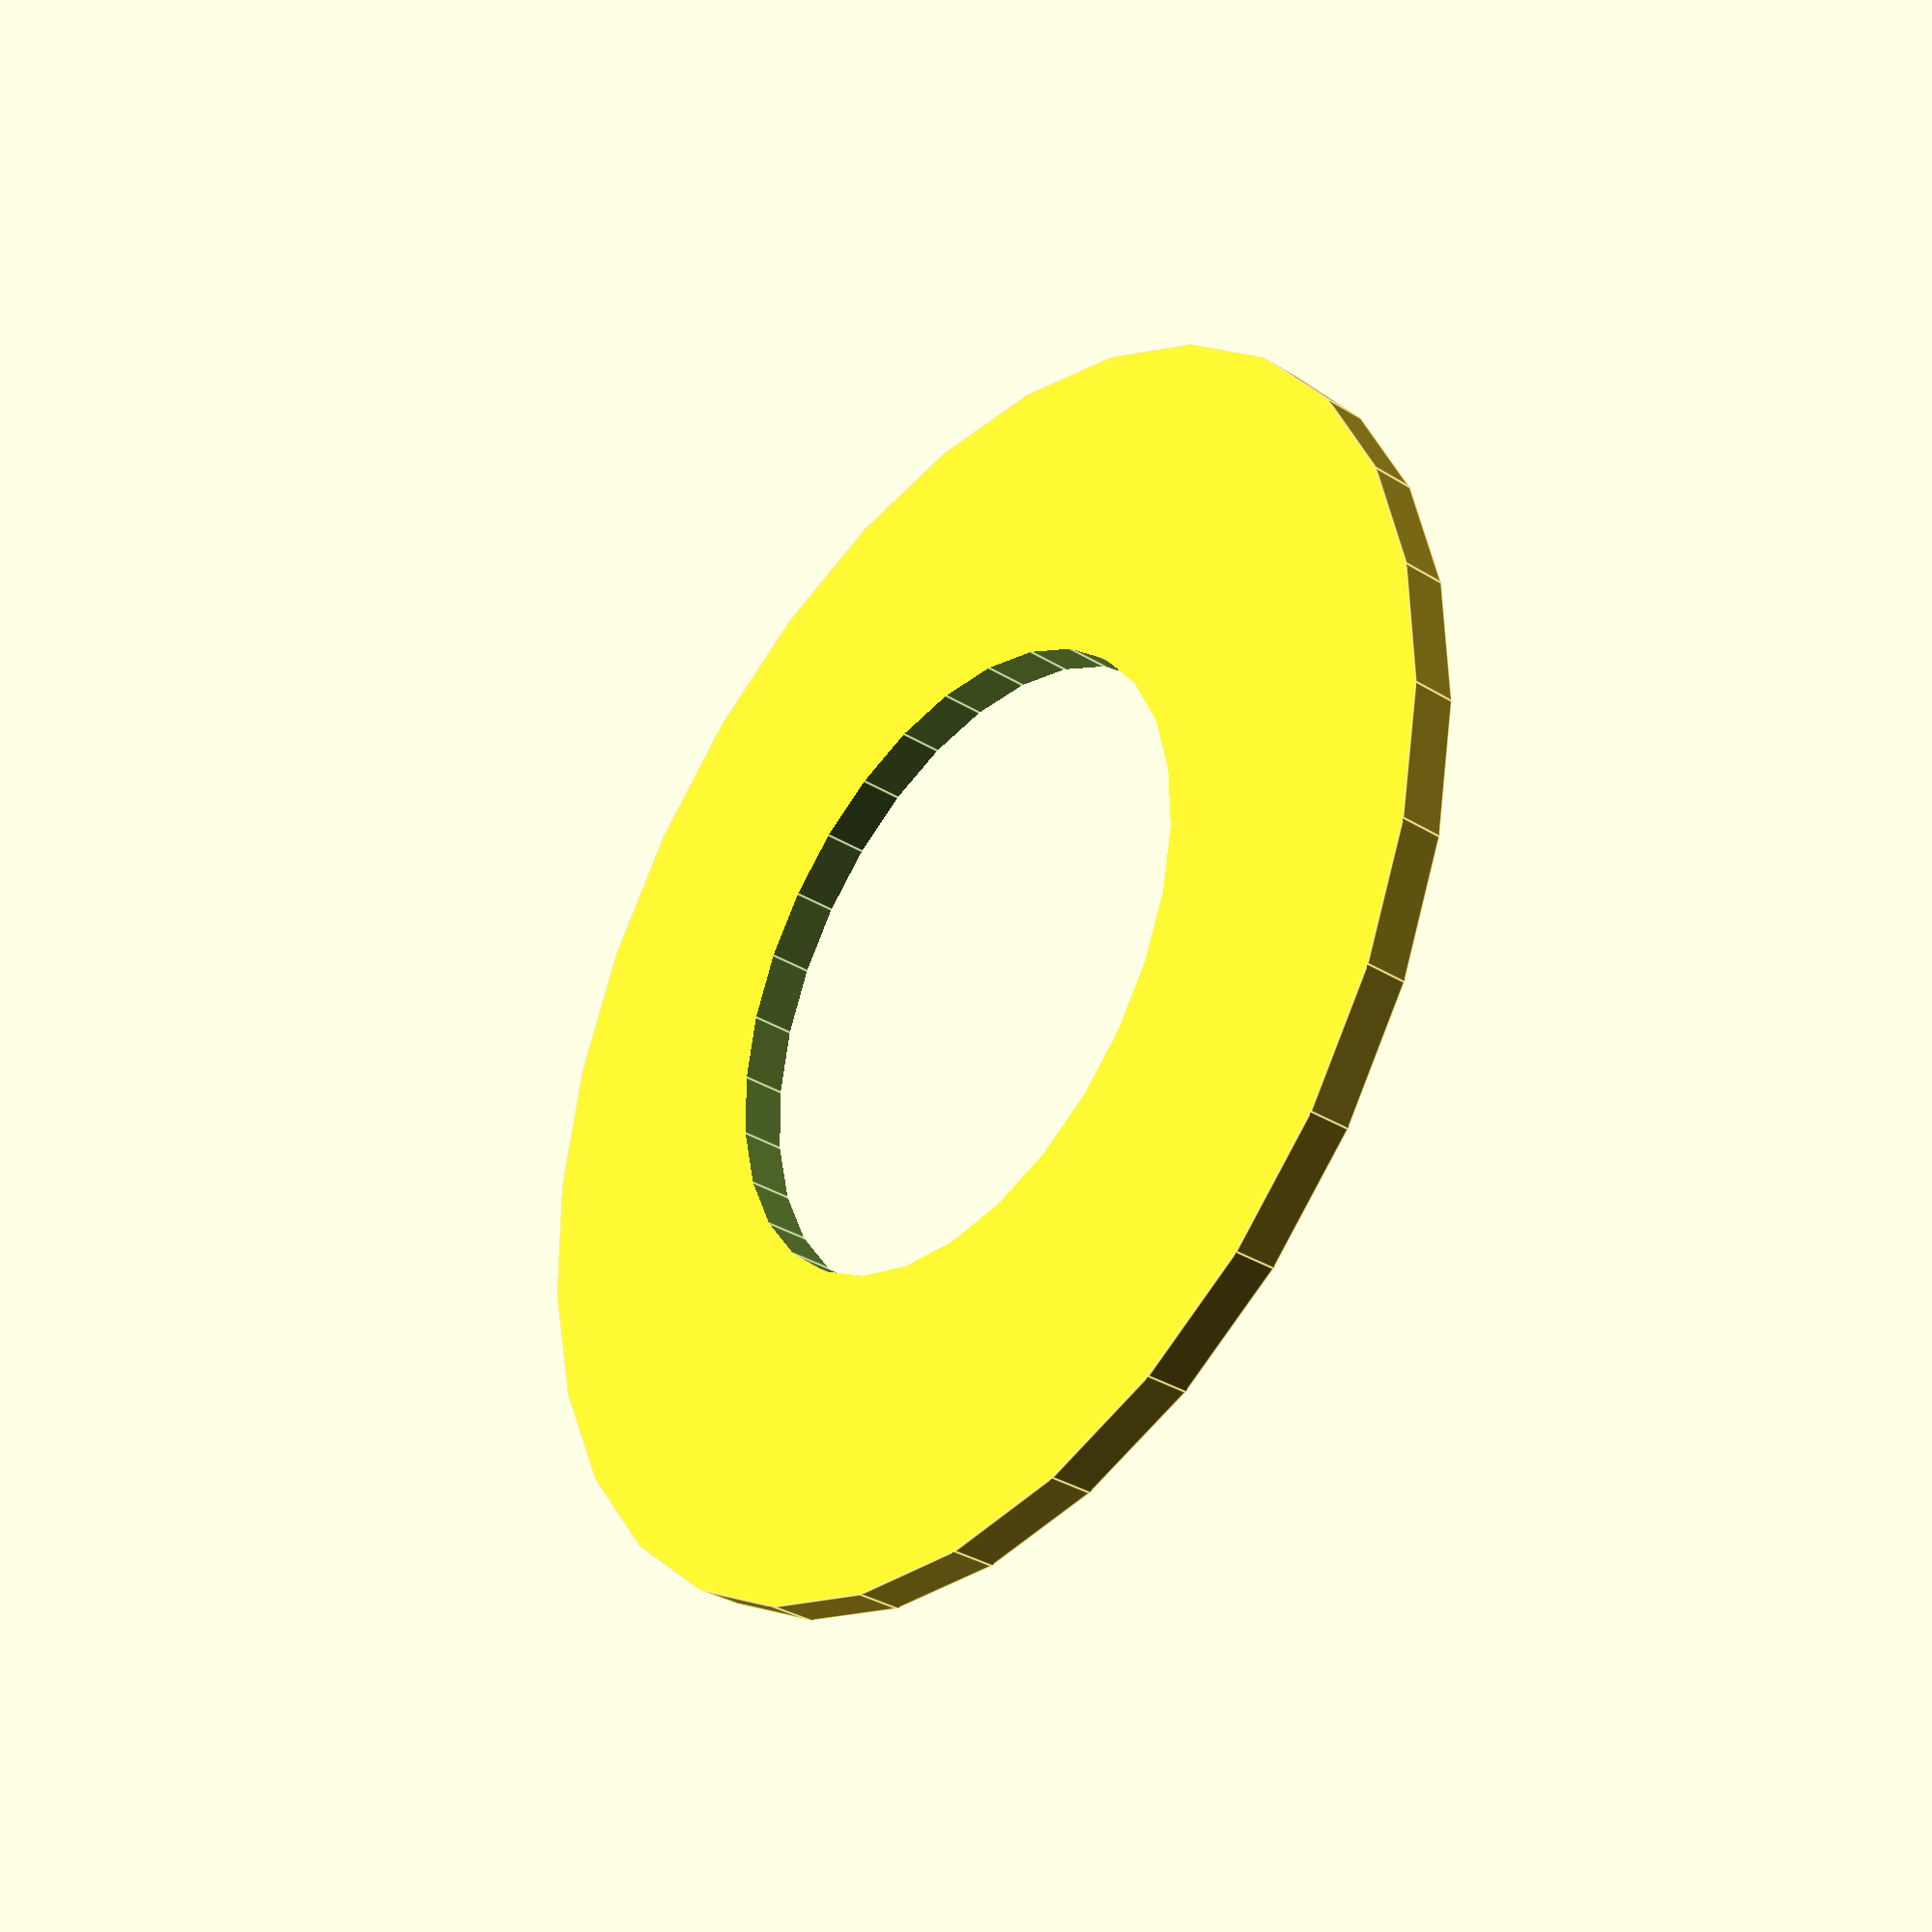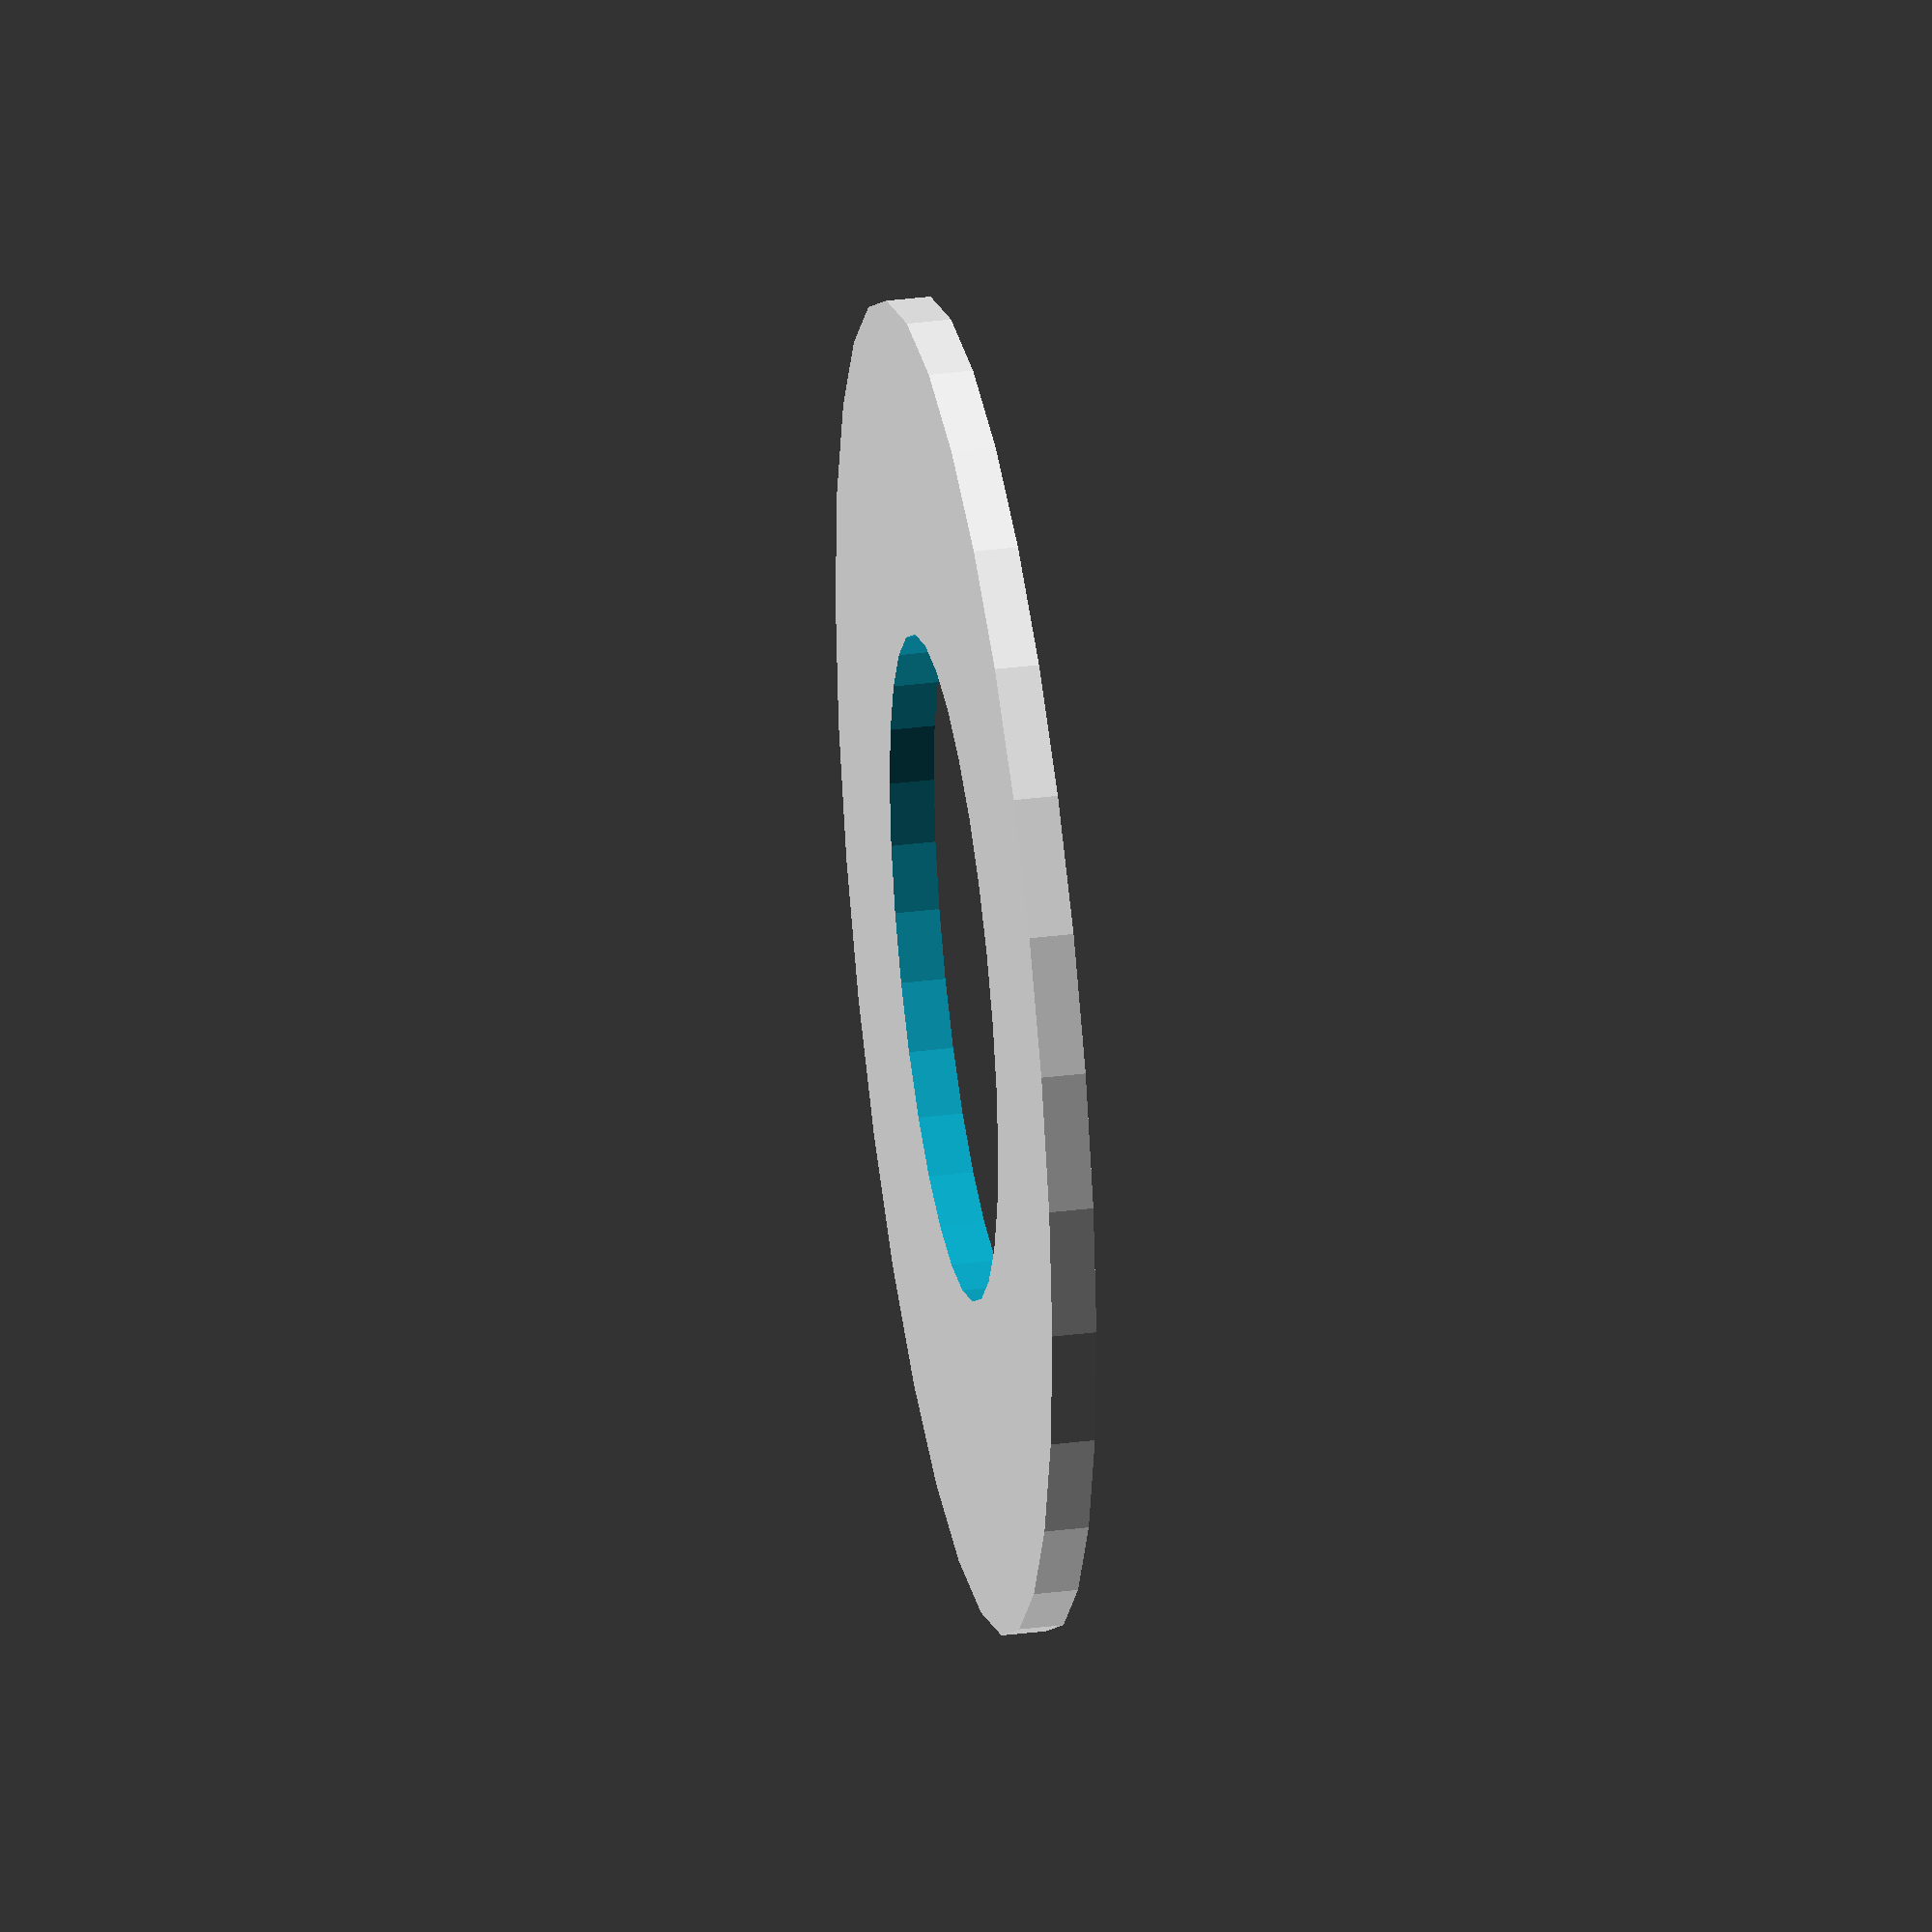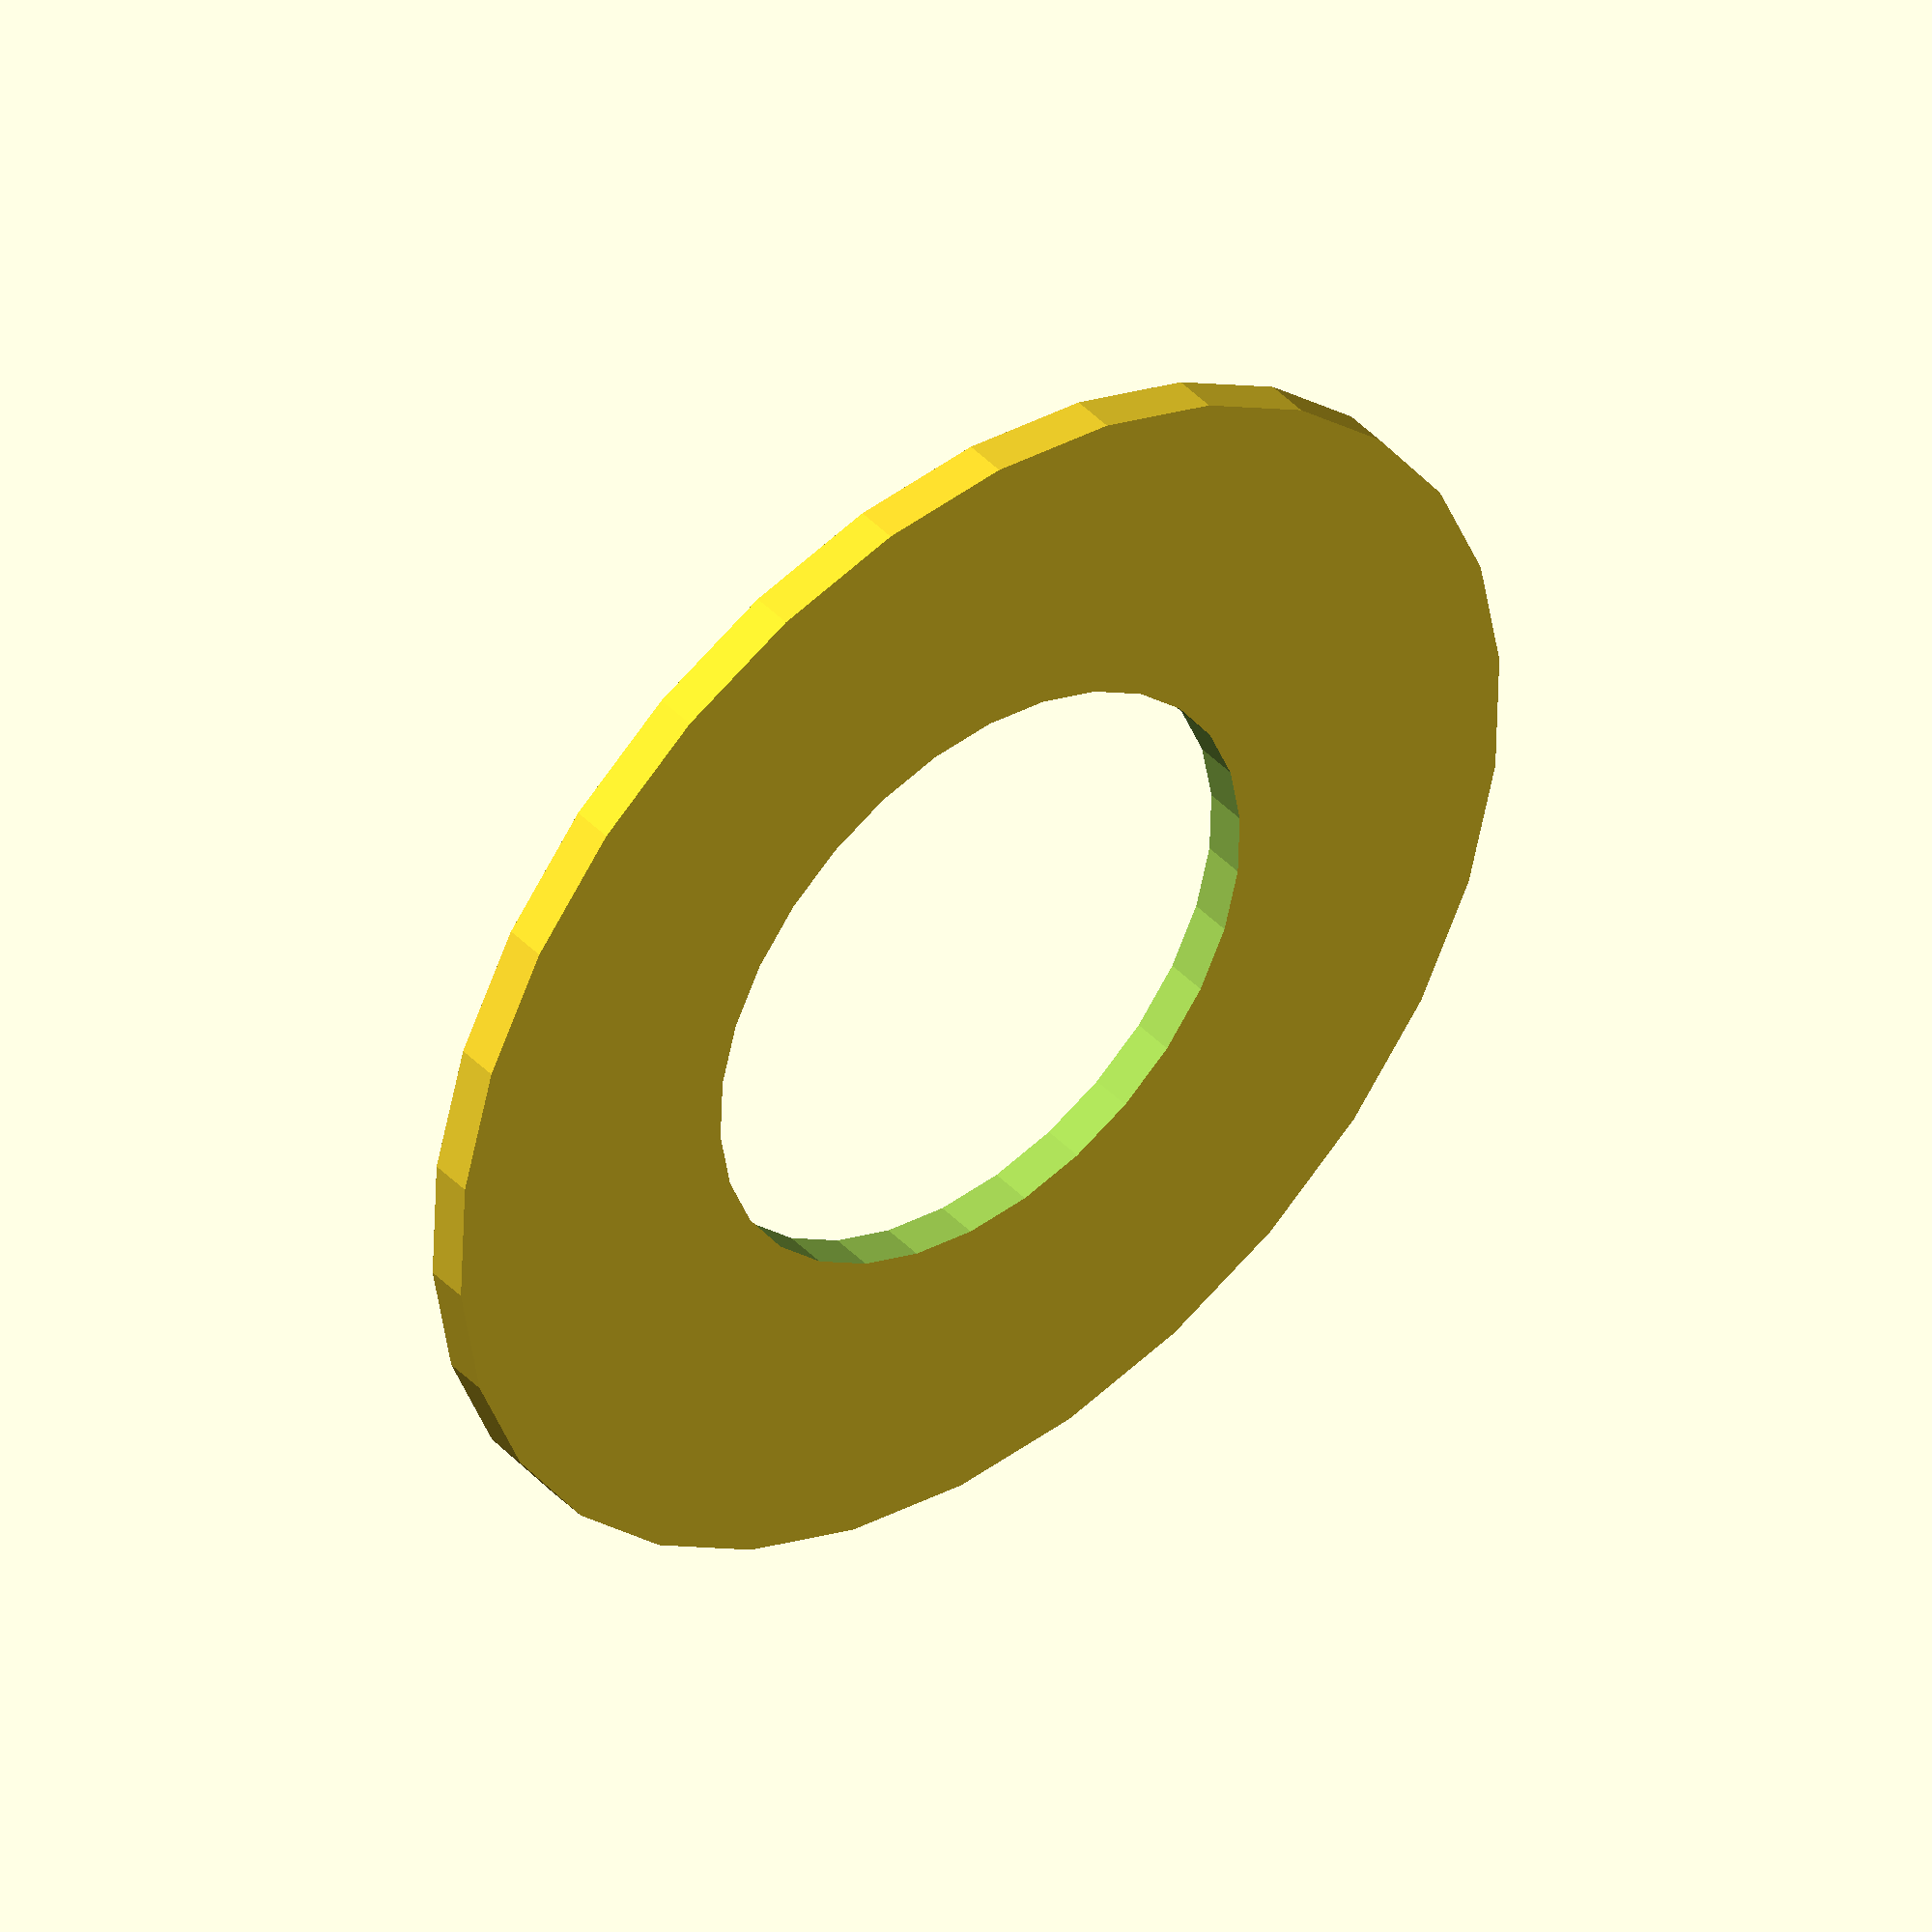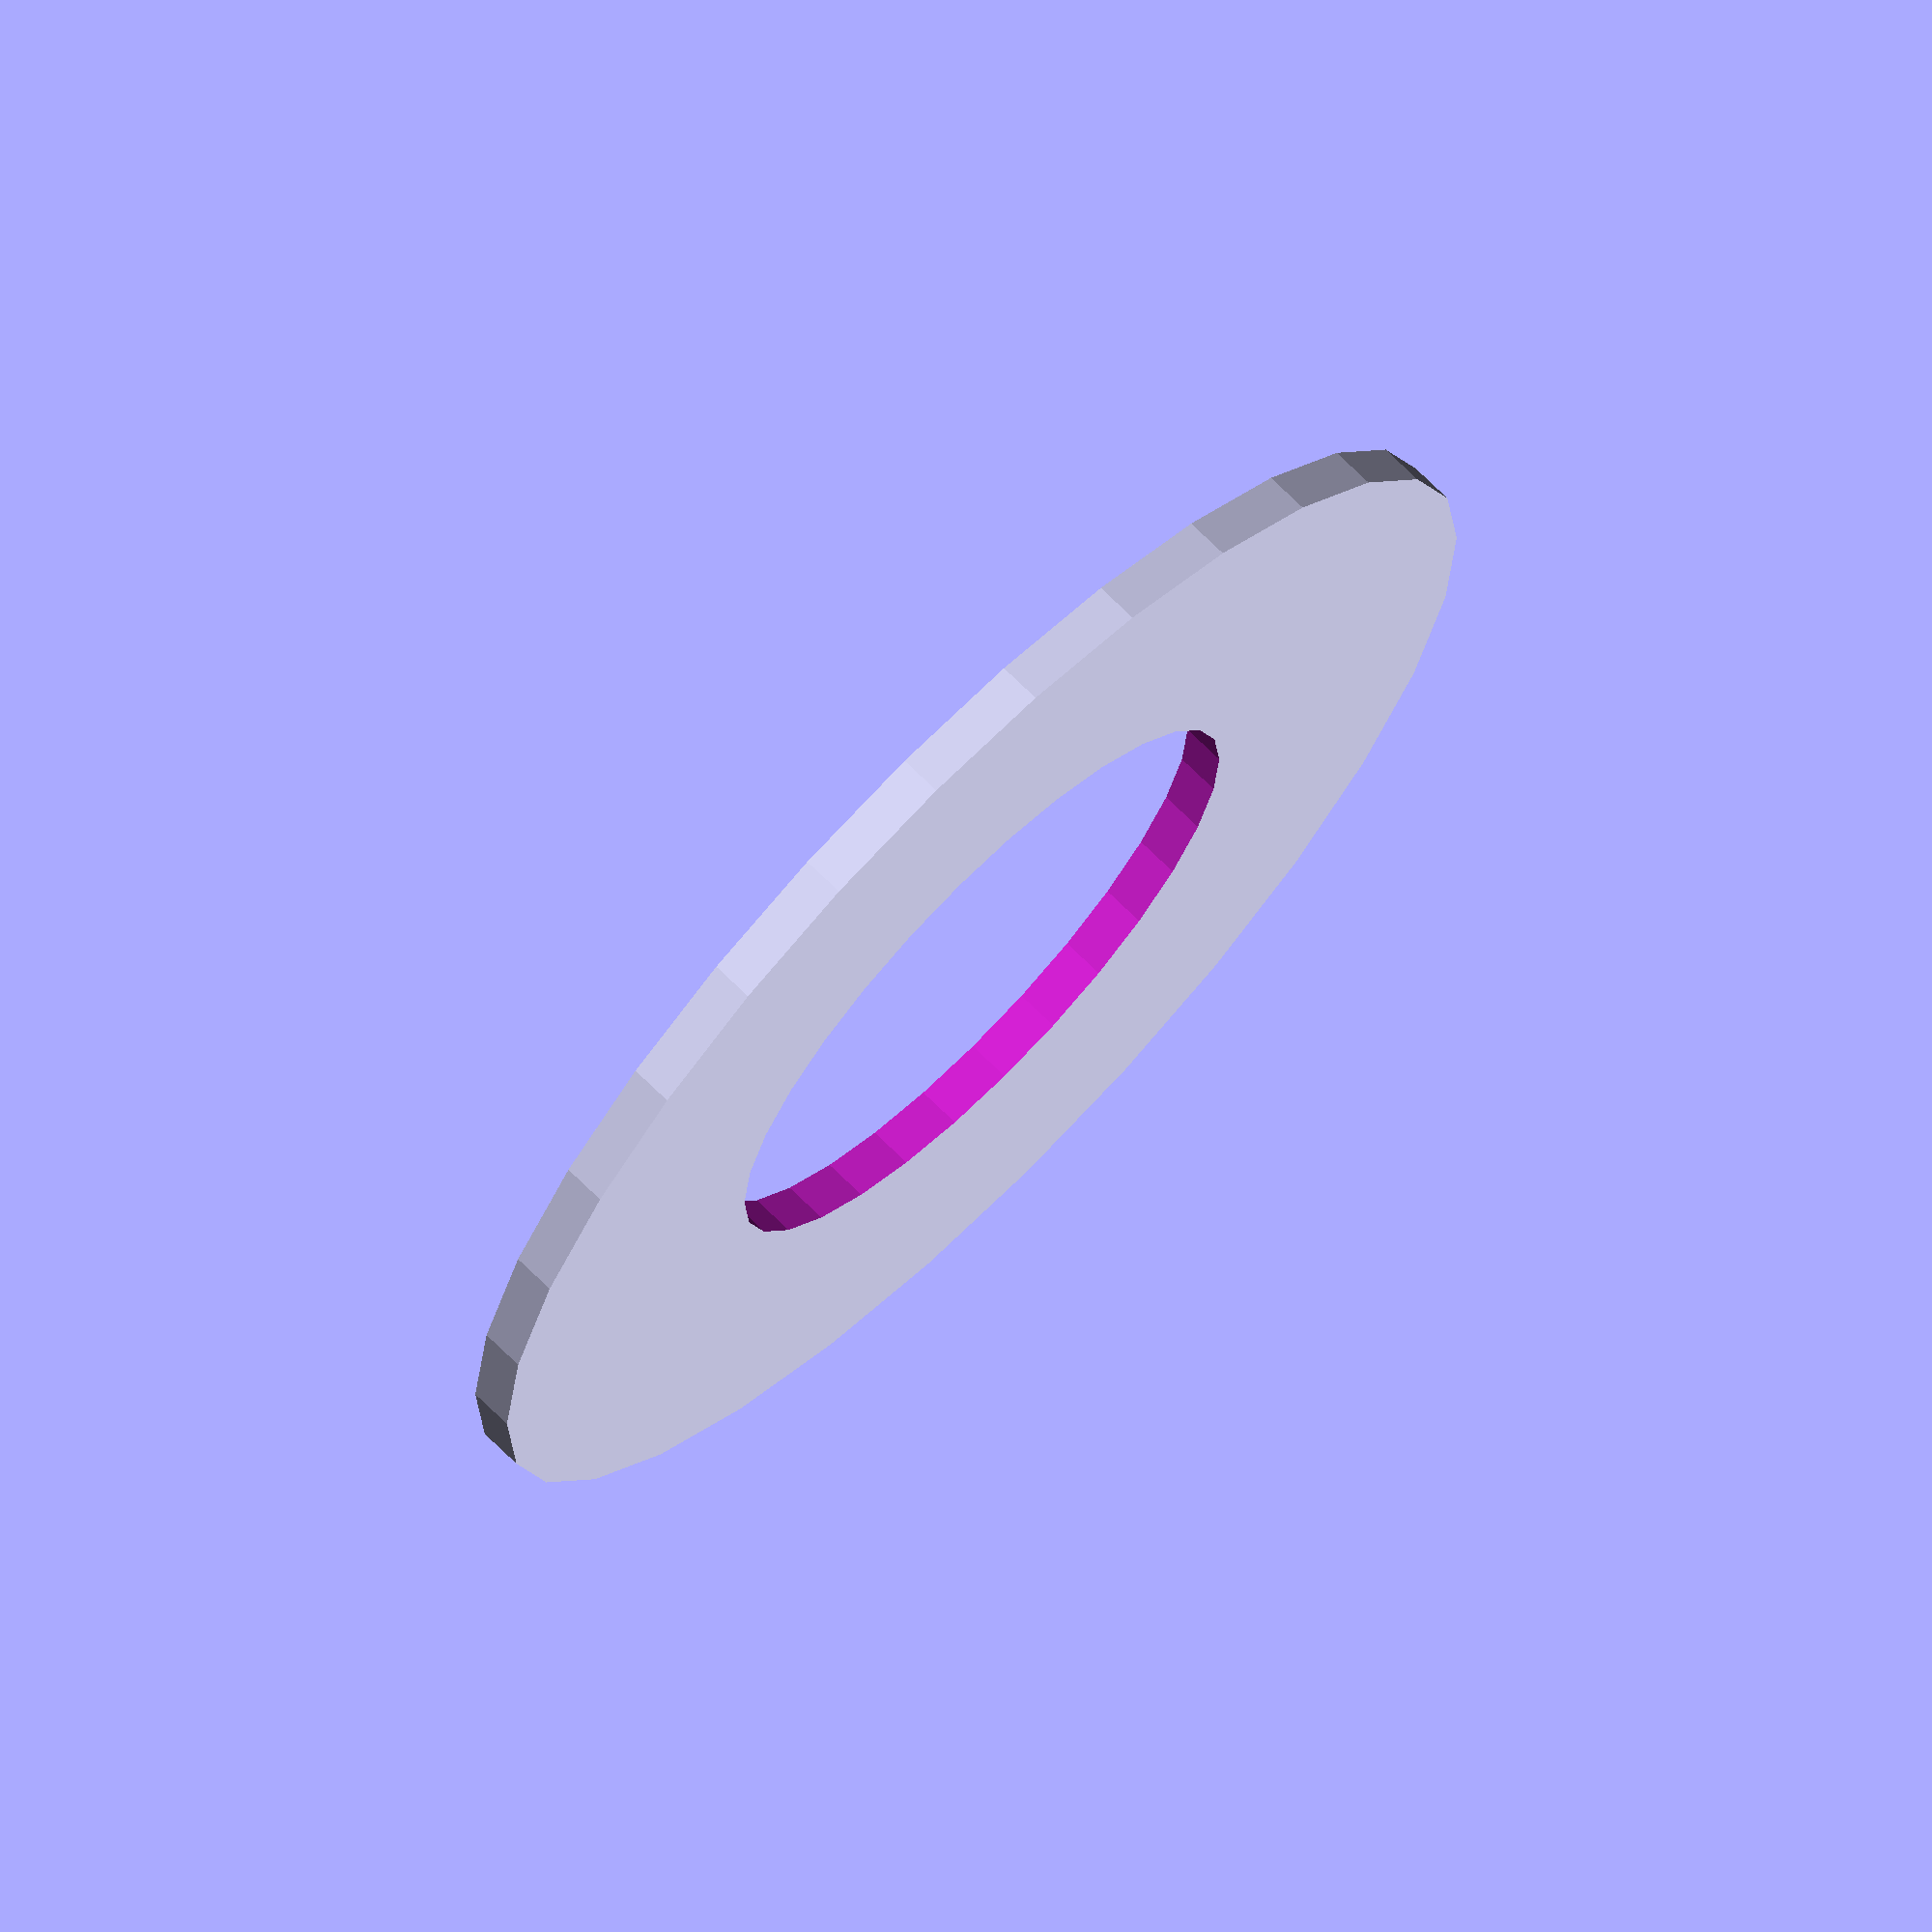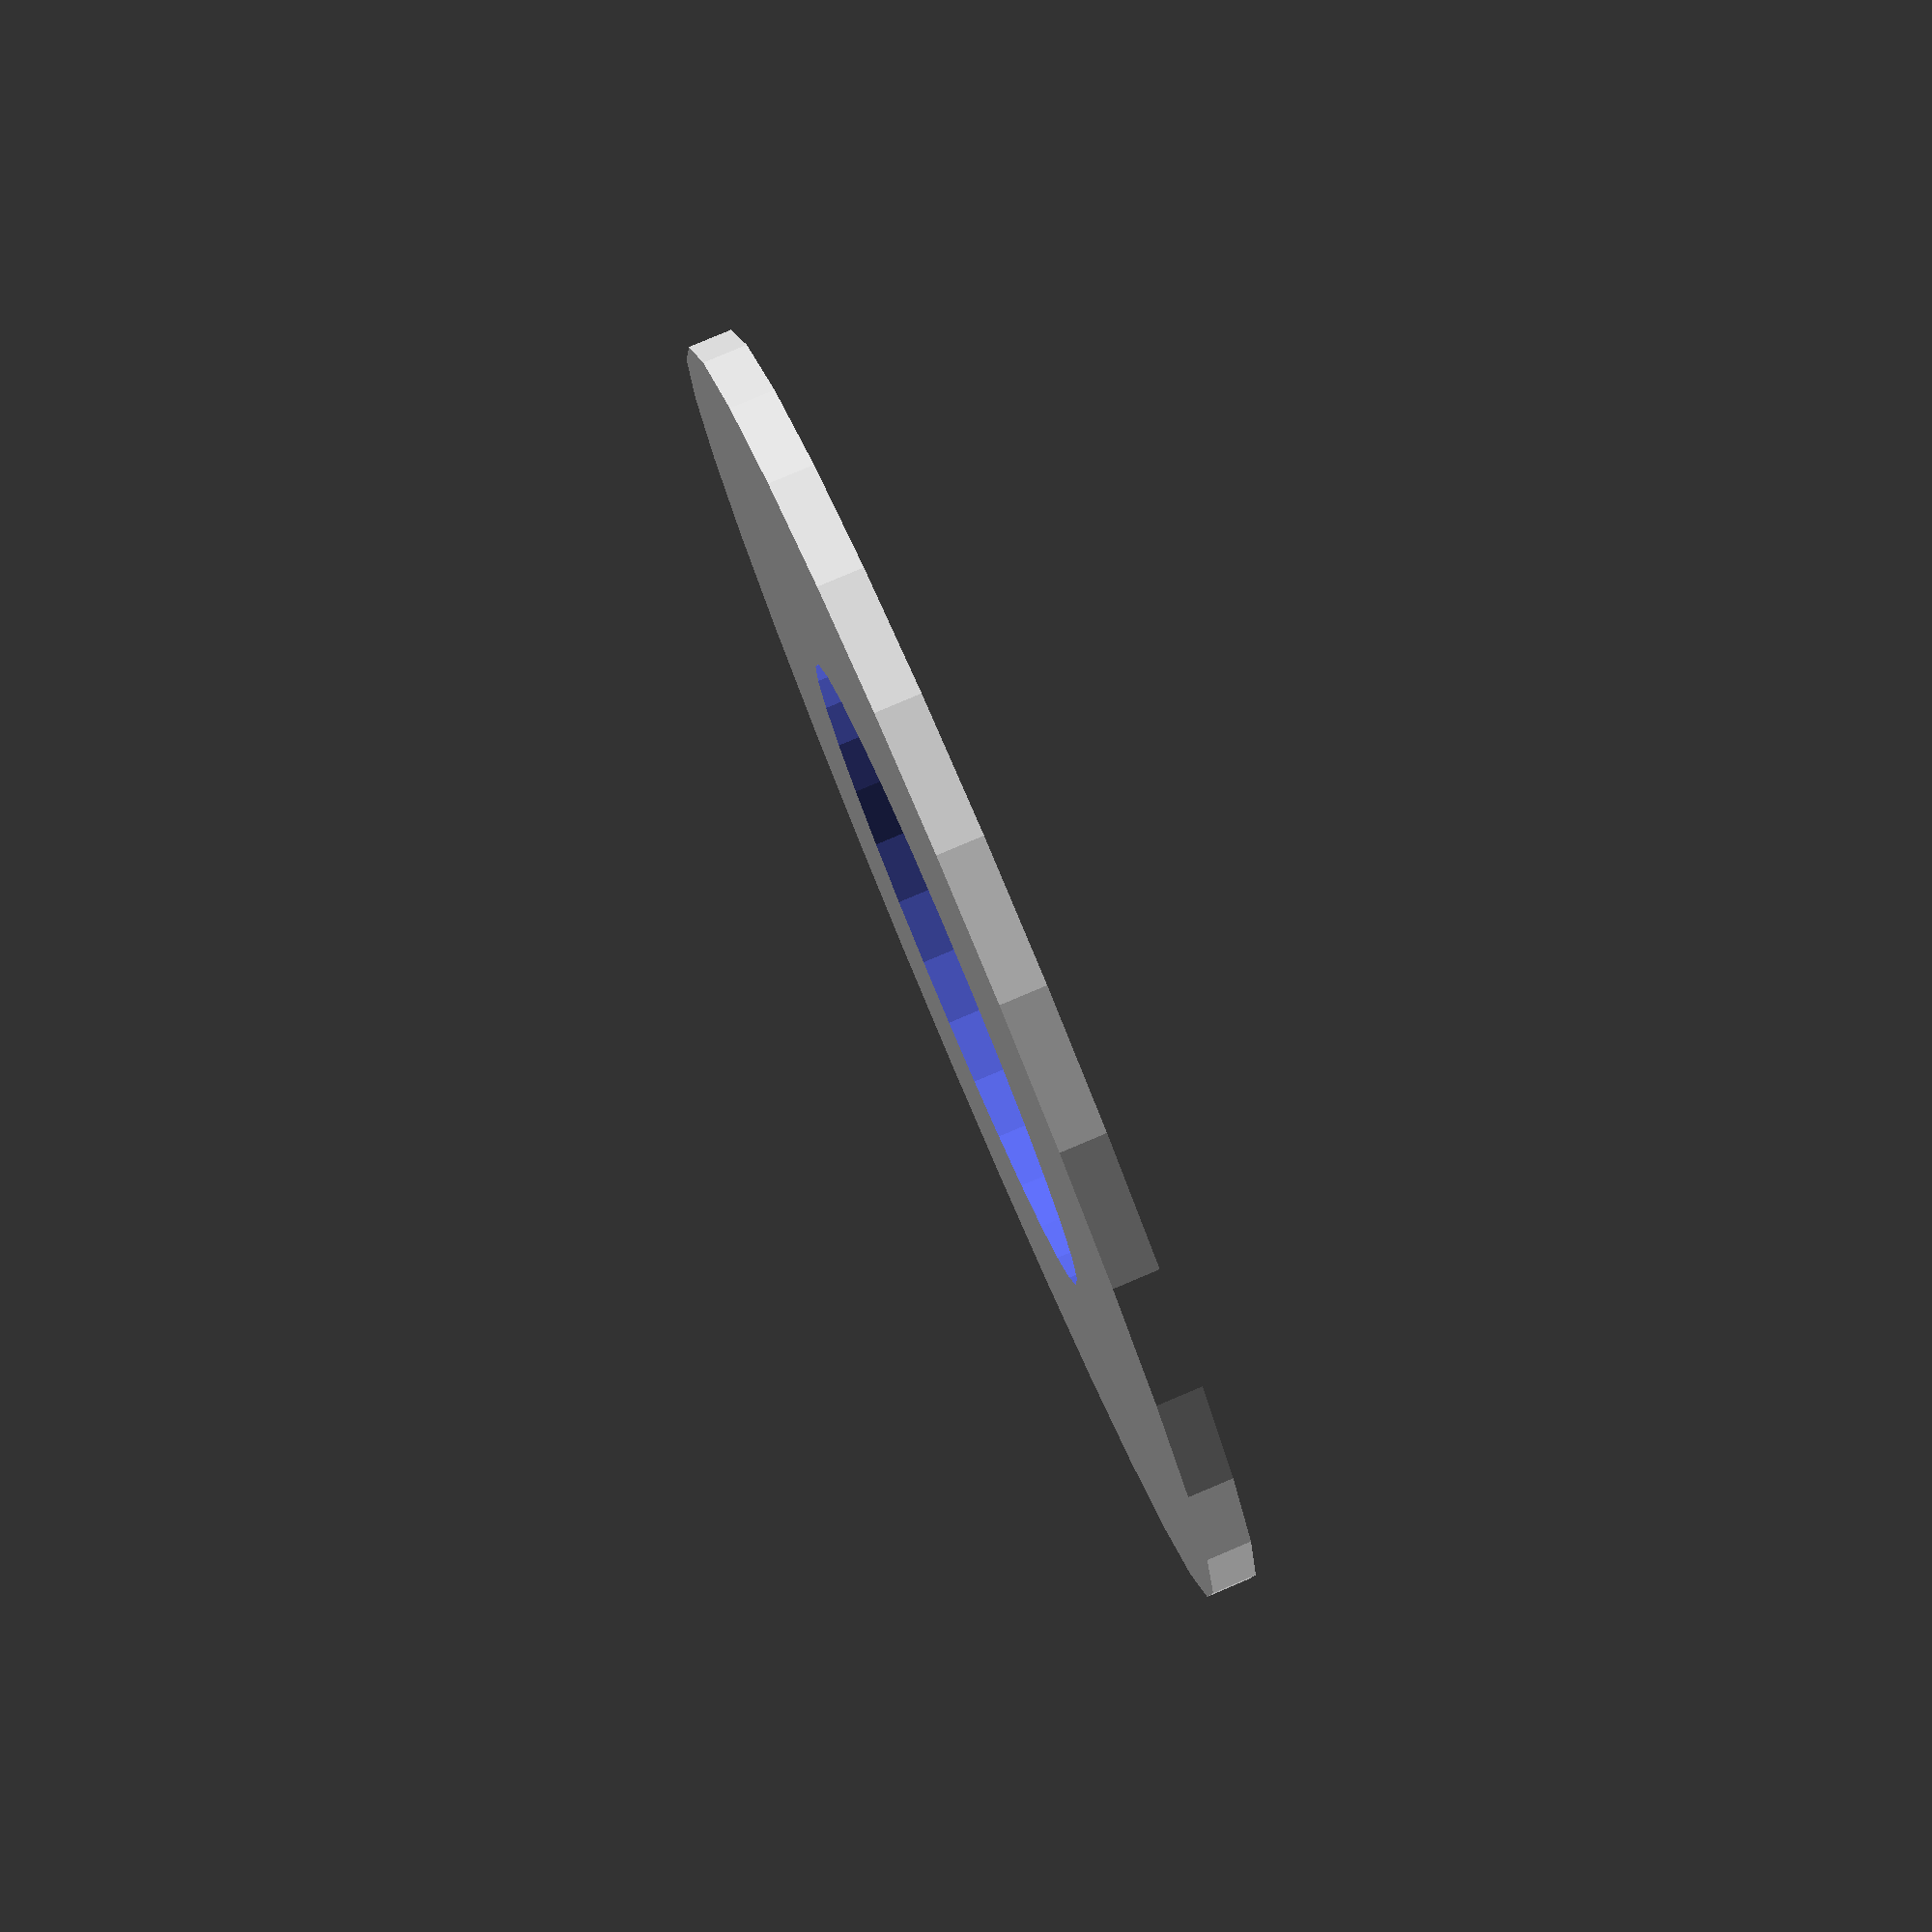
<openscad>
// Generate a spacer_ring component based on the description
module spacer_ring() {
    difference() {
        // Create the main outer ring
        cylinder(h=2, r=30, center=true);
        // Cut out the hollow center
        cylinder(h=3, r=15, center=true);
    }
}

// Call the spacer_ring module
spacer_ring();

</openscad>
<views>
elev=215.1 azim=78.9 roll=309.3 proj=p view=edges
elev=144.2 azim=2.0 roll=279.3 proj=o view=wireframe
elev=317.8 azim=351.9 roll=140.8 proj=o view=solid
elev=110.4 azim=276.5 roll=225.0 proj=o view=solid
elev=277.9 azim=19.1 roll=247.1 proj=p view=wireframe
</views>
